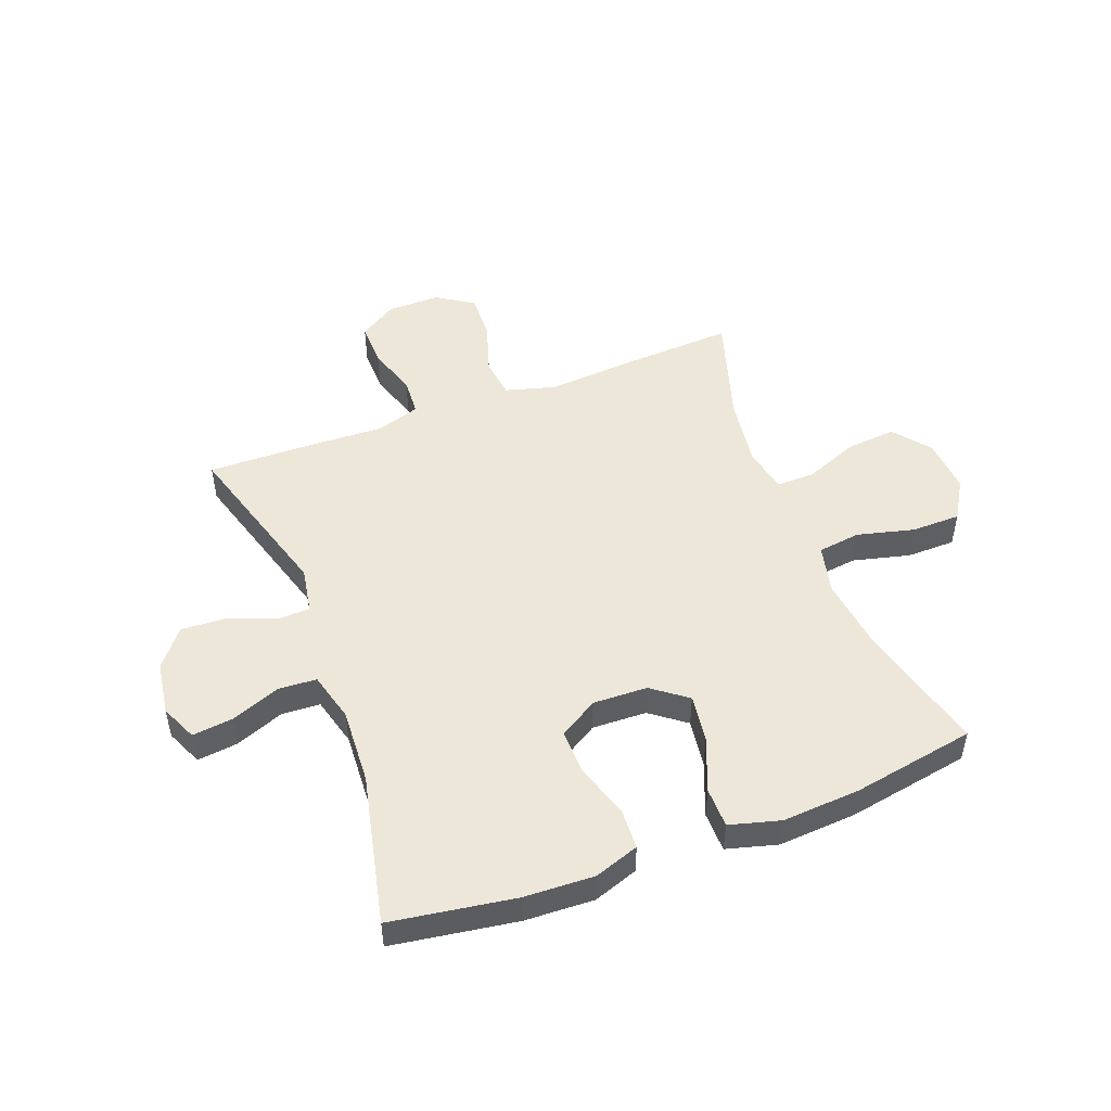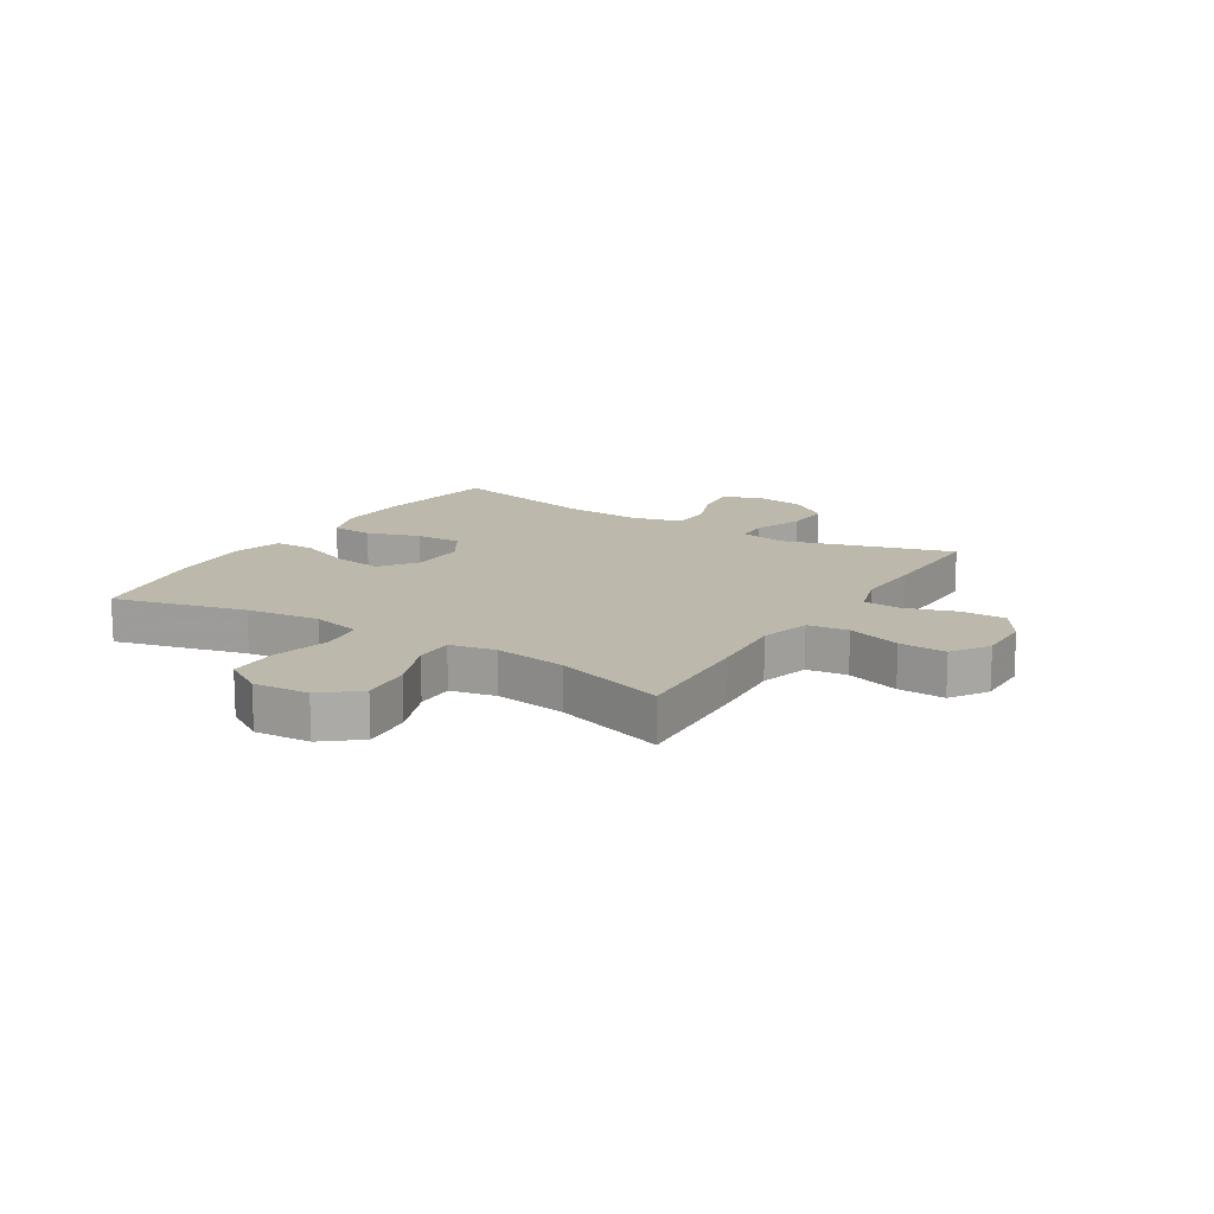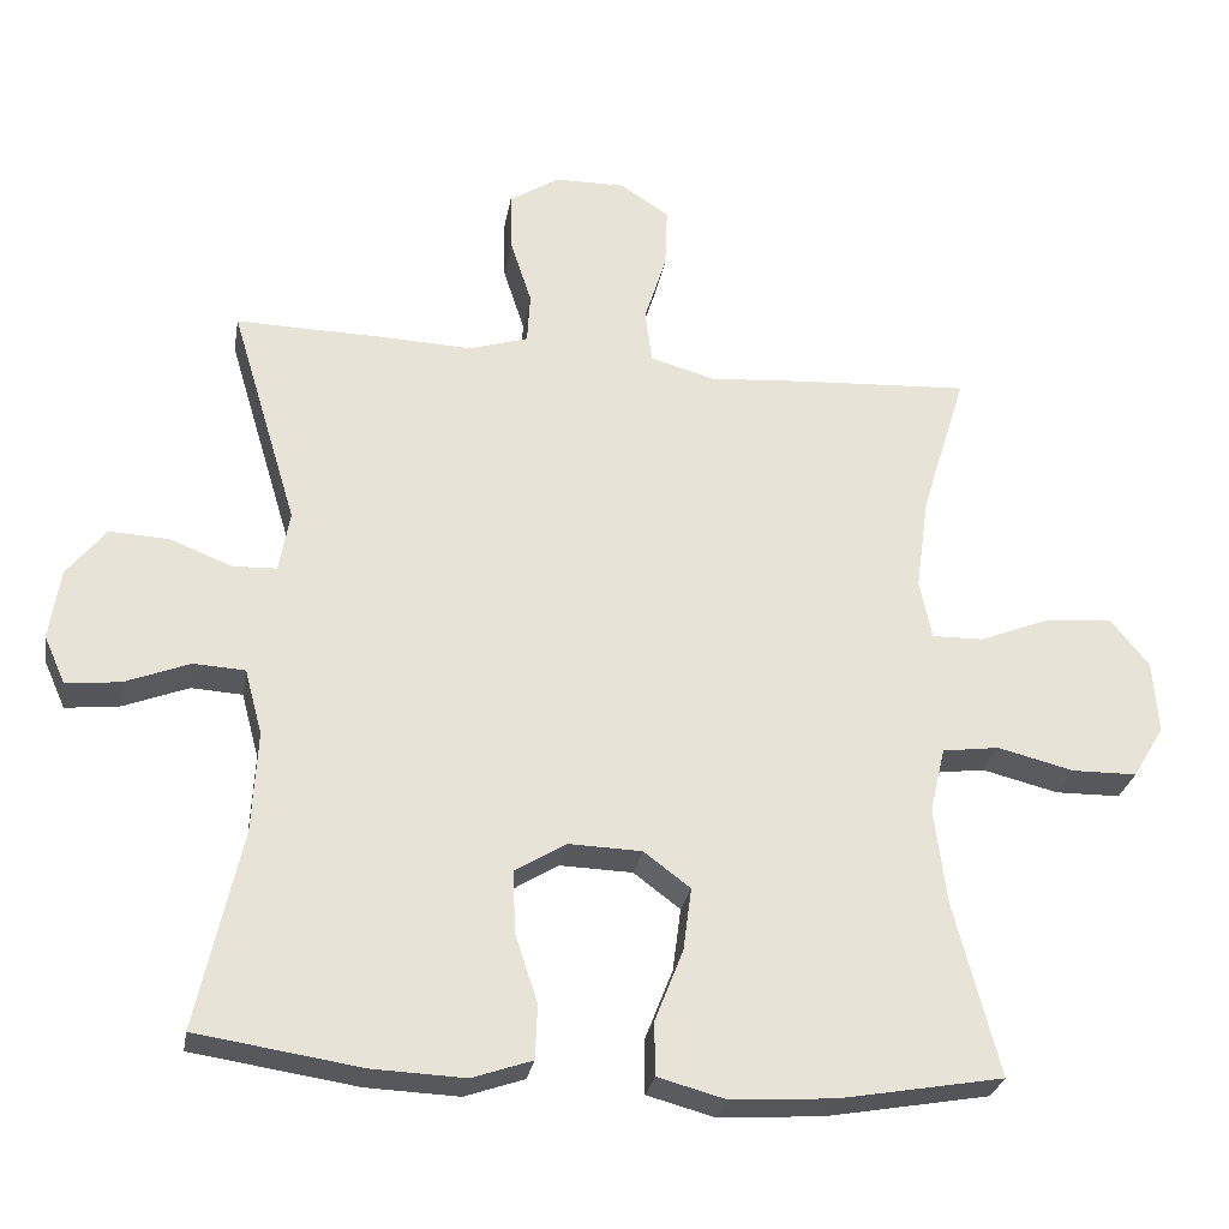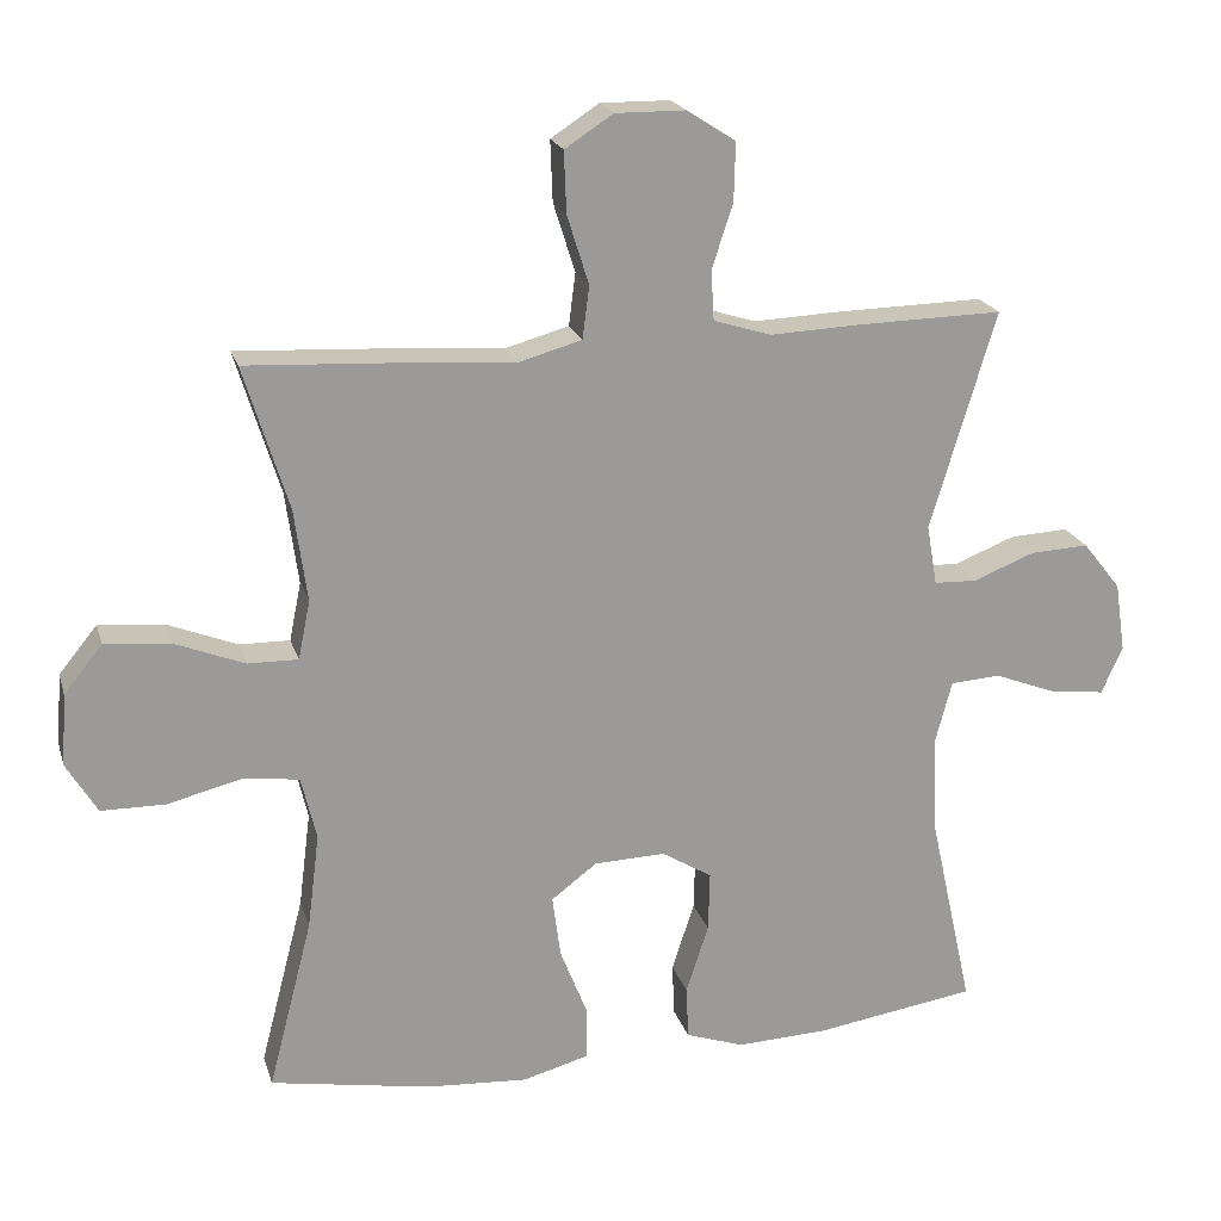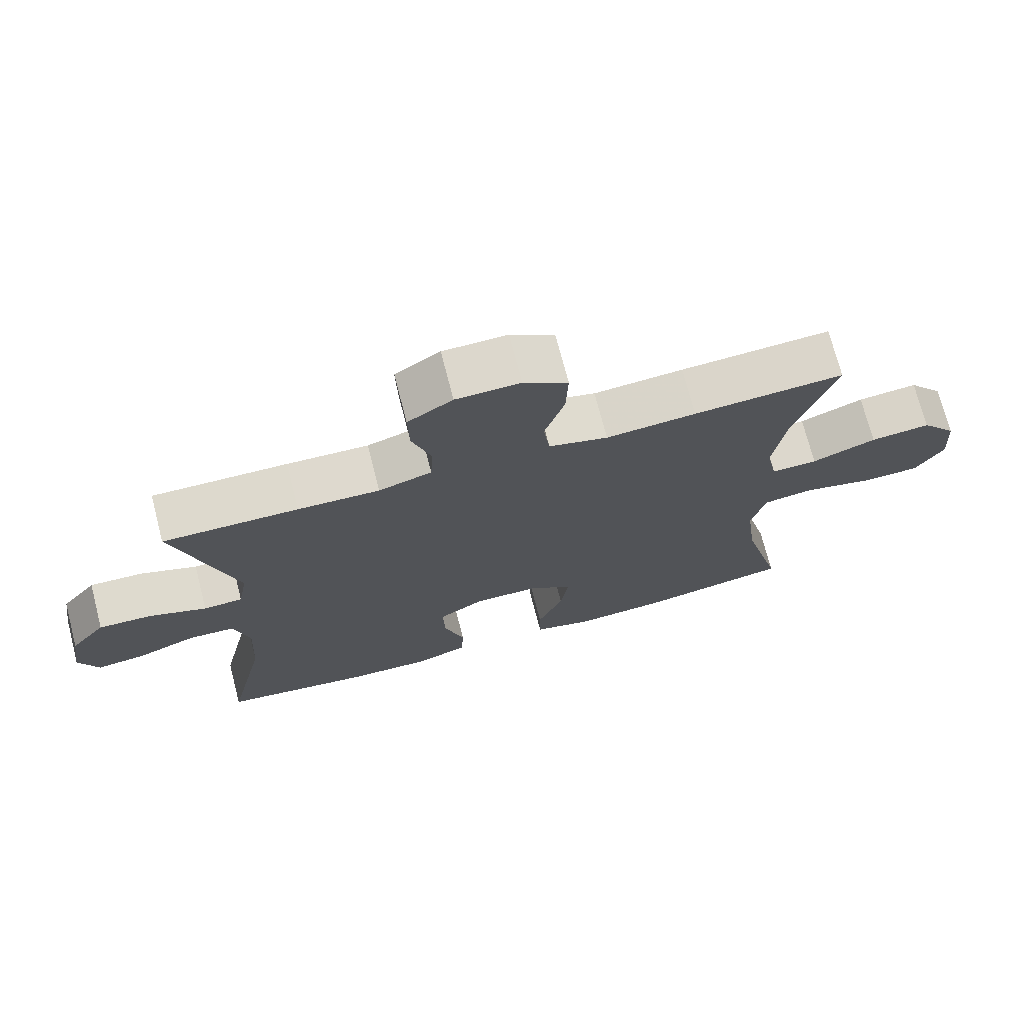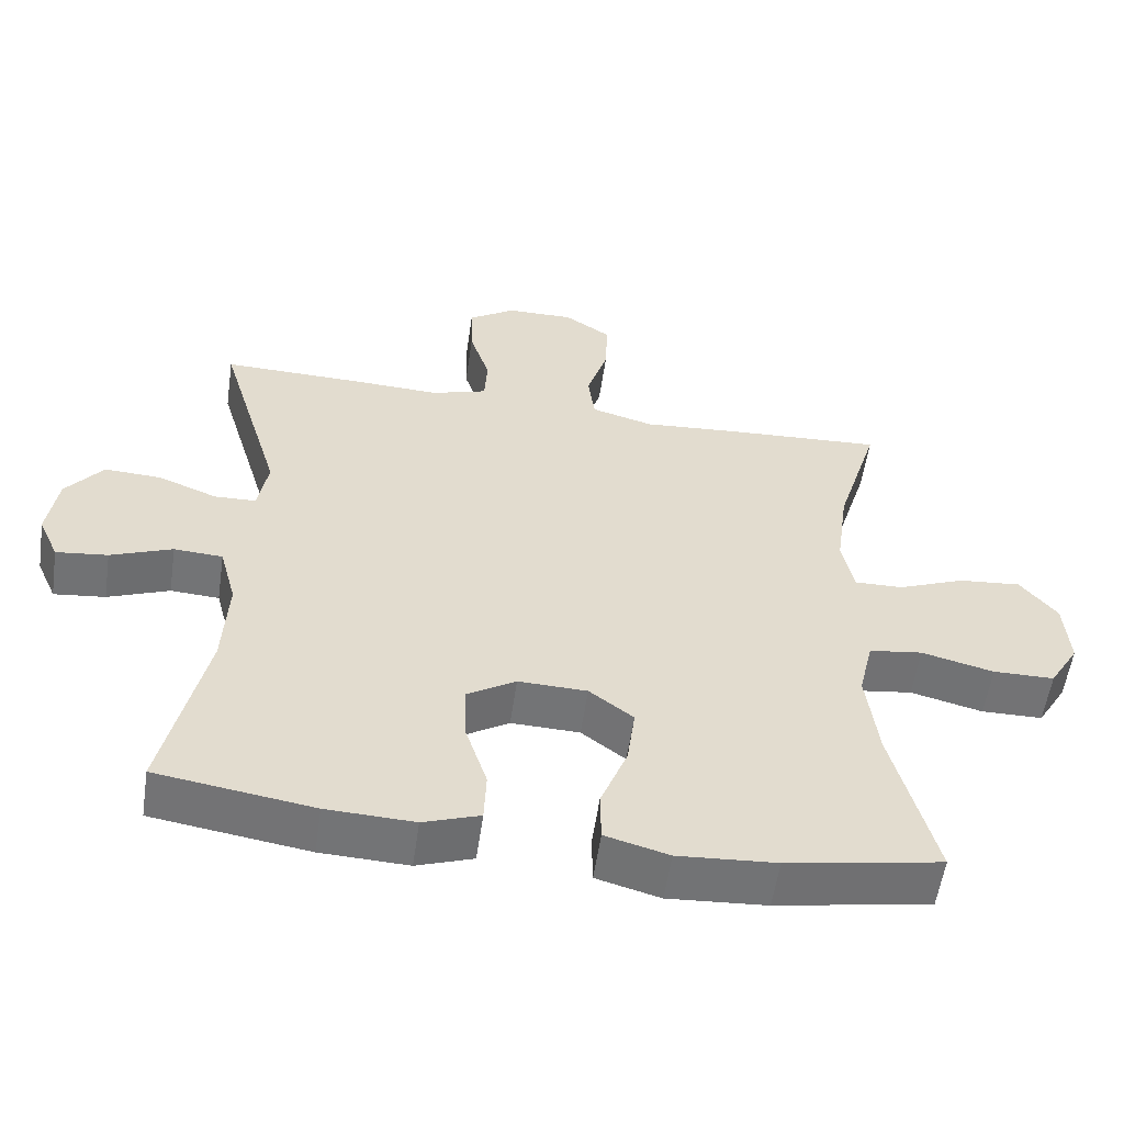
<metadata>
{"format":"obj","ext":"obj","renderer":"f3d","projection":"perspective","resolution":1024,"background":"white","views":[{"elev":49.7,"azim":159.3,"up":"+Y"},{"elev":14.7,"azim":-58.1,"up":"+Y"},{"elev":-27.8,"azim":170.3,"up":"+Z"},{"elev":20.5,"azim":-15.1,"up":"+Z"},{"elev":72.5,"azim":165.5,"up":"+Z"},{"elev":-56.0,"azim":171.7,"up":"+Z"}]}
</metadata>
<code>
v -0.5 0.07 0.5
v -0.281 0.07 0.488
v -0.15 0.07 0.478
v -0.064 0.07 0.502
v -0.055 0.07 0.572
v -0.084 0.07 0.664
v -0.087 0.07 0.745
v -0.023 0.07 0.787
v 0.07 0.07 0.786
v 0.135 0.07 0.744
v 0.133 0.07 0.667
v 0.105 0.07 0.581
v 0.109 0.07 0.515
v 0.186 0.07 0.491
v 0.304 0.07 0.496
v 0.5 0.07 0.5
v 0.413 0.07 0.209
v 0.427 0.07 0.129
v 0.484 0.07 0.127
v 0.566 0.07 0.159
v 0.644 0.07 0.163
v 0.695 0.07 0.099
v 0.709 0.07 0.006
v 0.681 0.07 -0.057
v 0.61 0.07 -0.049
v 0.525 0.07 -0.016
v 0.458 0.07 -0.02
v 0.435 0.07 -0.106
v 0.442 0.07 -0.238
v 0.5 0.07 -0.5
v 0.284 0.07 -0.533
v 0.163 0.07 -0.538
v 0.085 0.07 -0.511
v 0.082 0.07 -0.44
v 0.112 0.07 -0.348
v 0.114 0.07 -0.268
v 0.047 0.07 -0.227
v -0.048 0.07 -0.23
v -0.109 0.07 -0.276
v -0.098 0.07 -0.359
v -0.061 0.07 -0.453
v -0.062 0.07 -0.523
v -0.15 0.07 -0.547
v -0.286 0.07 -0.538
v -0.5 0.07 -0.5
v -0.441 0.07 -0.272
v -0.425 0.07 -0.145
v -0.445 0.07 -0.06
v -0.519 0.07 -0.05
v -0.619 0.07 -0.075
v -0.704 0.07 -0.074
v -0.745 0.07 -0.006
v -0.738 0.07 0.09
v -0.687 0.07 0.153
v -0.6 0.07 0.145
v -0.507 0.07 0.108
v -0.44 0.07 0.107
v -0.424 0.07 0.185
v -0.441 0.07 0.309
v -0.5 0 0.5
v -0.281 0 0.488
v -0.15 0 0.478
v -0.064 0 0.502
v -0.055 0 0.572
v -0.084 0 0.664
v -0.087 0 0.745
v -0.023 0 0.787
v 0.07 0 0.786
v 0.135 0 0.744
v 0.133 0 0.667
v 0.105 0 0.581
v 0.109 0 0.515
v 0.186 0 0.491
v 0.304 0 0.496
v 0.5 0 0.5
v 0.413 0 0.209
v 0.427 0 0.129
v 0.484 0 0.127
v 0.566 0 0.159
v 0.644 0 0.163
v 0.695 0 0.099
v 0.709 0 0.006
v 0.681 0 -0.057
v 0.61 0 -0.049
v 0.525 0 -0.016
v 0.458 0 -0.02
v 0.435 0 -0.106
v 0.442 0 -0.238
v 0.5 0 -0.5
v 0.284 0 -0.533
v 0.163 0 -0.538
v 0.085 0 -0.511
v 0.082 0 -0.44
v 0.112 0 -0.348
v 0.114 0 -0.268
v 0.047 0 -0.227
v -0.048 0 -0.23
v -0.109 0 -0.276
v -0.098 0 -0.359
v -0.061 0 -0.453
v -0.062 0 -0.523
v -0.15 0 -0.547
v -0.286 0 -0.538
v -0.5 0 -0.5
v -0.441 0 -0.272
v -0.425 0 -0.145
v -0.445 0 -0.06
v -0.519 0 -0.05
v -0.619 0 -0.075
v -0.704 0 -0.074
v -0.745 0 -0.006
v -0.738 0 0.09
v -0.687 0 0.153
v -0.6 0 0.145
v -0.507 0 0.108
v -0.44 0 0.107
v -0.424 0 0.185
v -0.441 0 0.309
f 54 55 56
f 53 54 56
f 52 53 56
f 51 52 56
f 50 51 56
f 49 50 56
f 48 49 56 57
f 47 48 57 58
f 44 45 46
f 43 44 46
f 42 43 46
f 41 42 46
f 40 41 46
f 39 40 46 47
f 38 39 47 58
f 33 34 35
f 32 33 35
f 31 32 35
f 30 31 35
f 29 30 35
f 28 29 35 36
f 27 28 36 37
f 24 25 26
f 23 24 26
f 22 23 26
f 21 22 26
f 20 21 26
f 19 20 26
f 18 19 26 27
f 14 15 16 17
f 13 14 17 18
f 10 11 12
f 9 10 12
f 8 9 12
f 7 8 12
f 6 7 12
f 5 6 12
f 4 5 12 13
f 38 58 59
f 37 38 59
f 27 37 59
f 18 27 59
f 13 18 59
f 4 13 59
f 3 4 59
f 1 2 3 59
f 115 114 113
f 115 113 112
f 115 112 111
f 115 111 110
f 115 110 109
f 115 109 108
f 116 115 108 107
f 117 116 107 106
f 105 104 103
f 105 103 102
f 105 102 101
f 105 101 100
f 105 100 99
f 106 105 99 98
f 117 106 98 97
f 94 93 92
f 94 92 91
f 94 91 90
f 94 90 89
f 94 89 88
f 95 94 88 87
f 96 95 87 86
f 85 84 83
f 85 83 82
f 85 82 81
f 85 81 80
f 85 80 79
f 85 79 78
f 86 85 78 77
f 76 75 74 73
f 77 76 73 72
f 71 70 69
f 71 69 68
f 71 68 67
f 71 67 66
f 71 66 65
f 71 65 64
f 72 71 64 63
f 118 117 97
f 118 97 96
f 118 96 86
f 118 86 77
f 118 77 72
f 118 72 63
f 118 63 62
f 118 62 61 60
f 1 60 61 2
f 2 61 62 3
f 3 62 63 4
f 4 63 64 5
f 5 64 65 6
f 6 65 66 7
f 7 66 67 8
f 8 67 68 9
f 9 68 69 10
f 10 69 70 11
f 11 70 71 12
f 12 71 72 13
f 13 72 73 14
f 14 73 74 15
f 15 74 75 16
f 16 75 76 17
f 17 76 77 18
f 18 77 78 19
f 19 78 79 20
f 20 79 80 21
f 21 80 81 22
f 22 81 82 23
f 23 82 83 24
f 24 83 84 25
f 25 84 85 26
f 26 85 86 27
f 27 86 87 28
f 28 87 88 29
f 29 88 89 30
f 30 89 90 31
f 31 90 91 32
f 32 91 92 33
f 33 92 93 34
f 34 93 94 35
f 35 94 95 36
f 36 95 96 37
f 37 96 97 38
f 38 97 98 39
f 39 98 99 40
f 40 99 100 41
f 41 100 101 42
f 42 101 102 43
f 43 102 103 44
f 44 103 104 45
f 45 104 105 46
f 46 105 106 47
f 47 106 107 48
f 48 107 108 49
f 49 108 109 50
f 50 109 110 51
f 51 110 111 52
f 52 111 112 53
f 53 112 113 54
f 54 113 114 55
f 55 114 115 56
f 56 115 116 57
f 57 116 117 58
f 58 117 118 59
f 59 118 60 1

</code>
